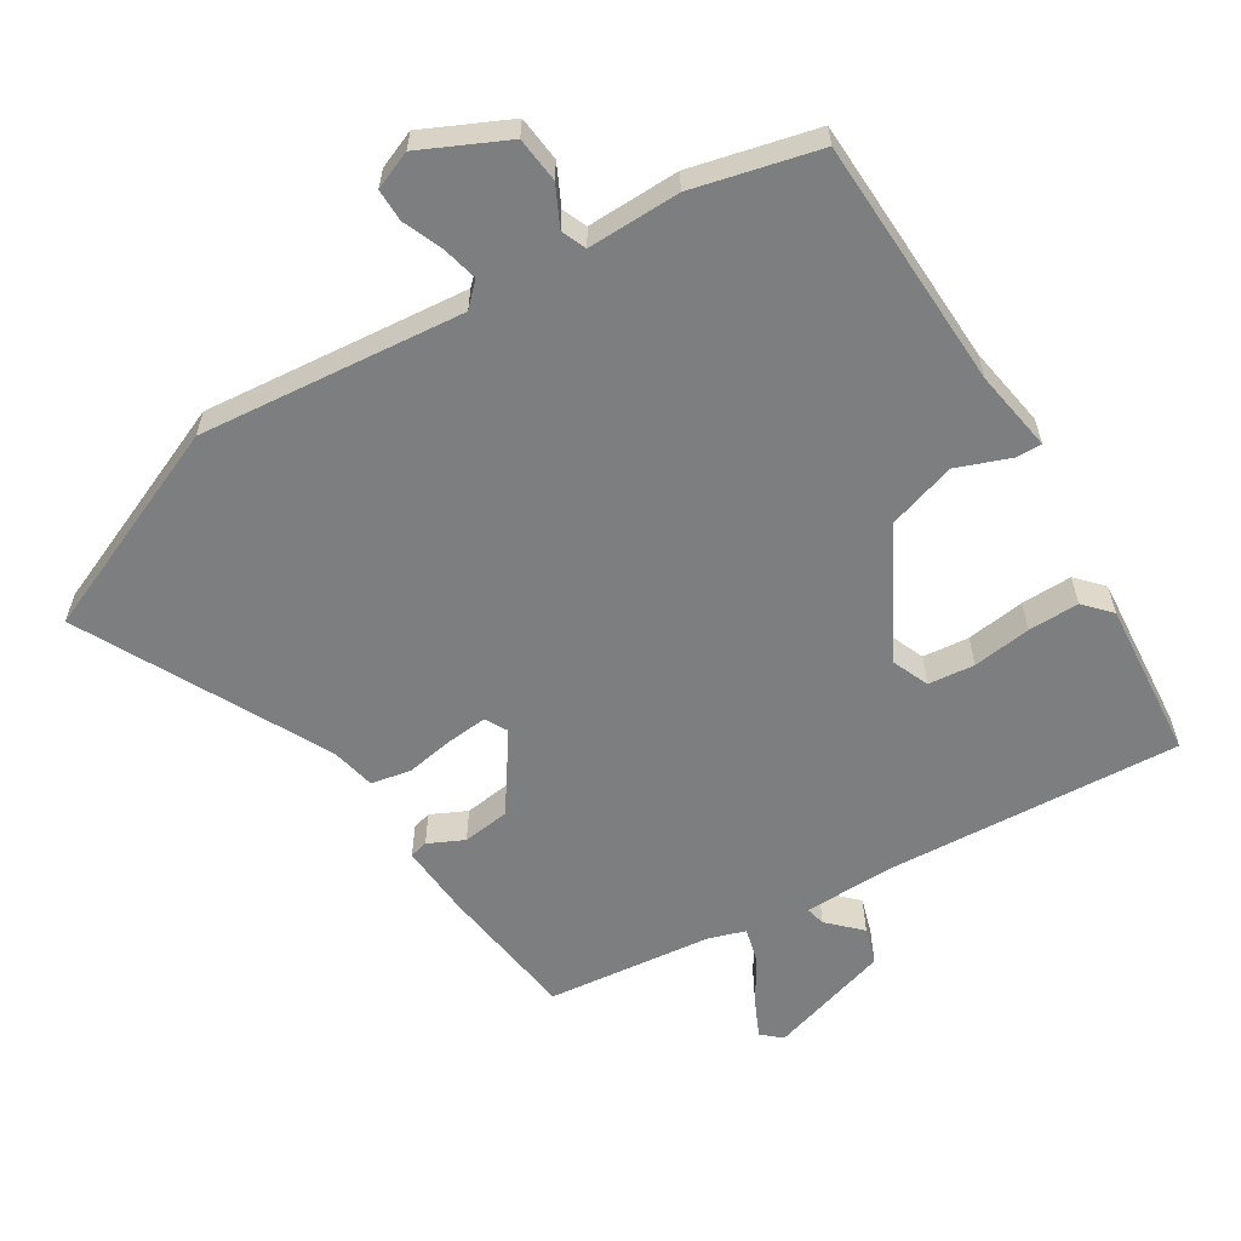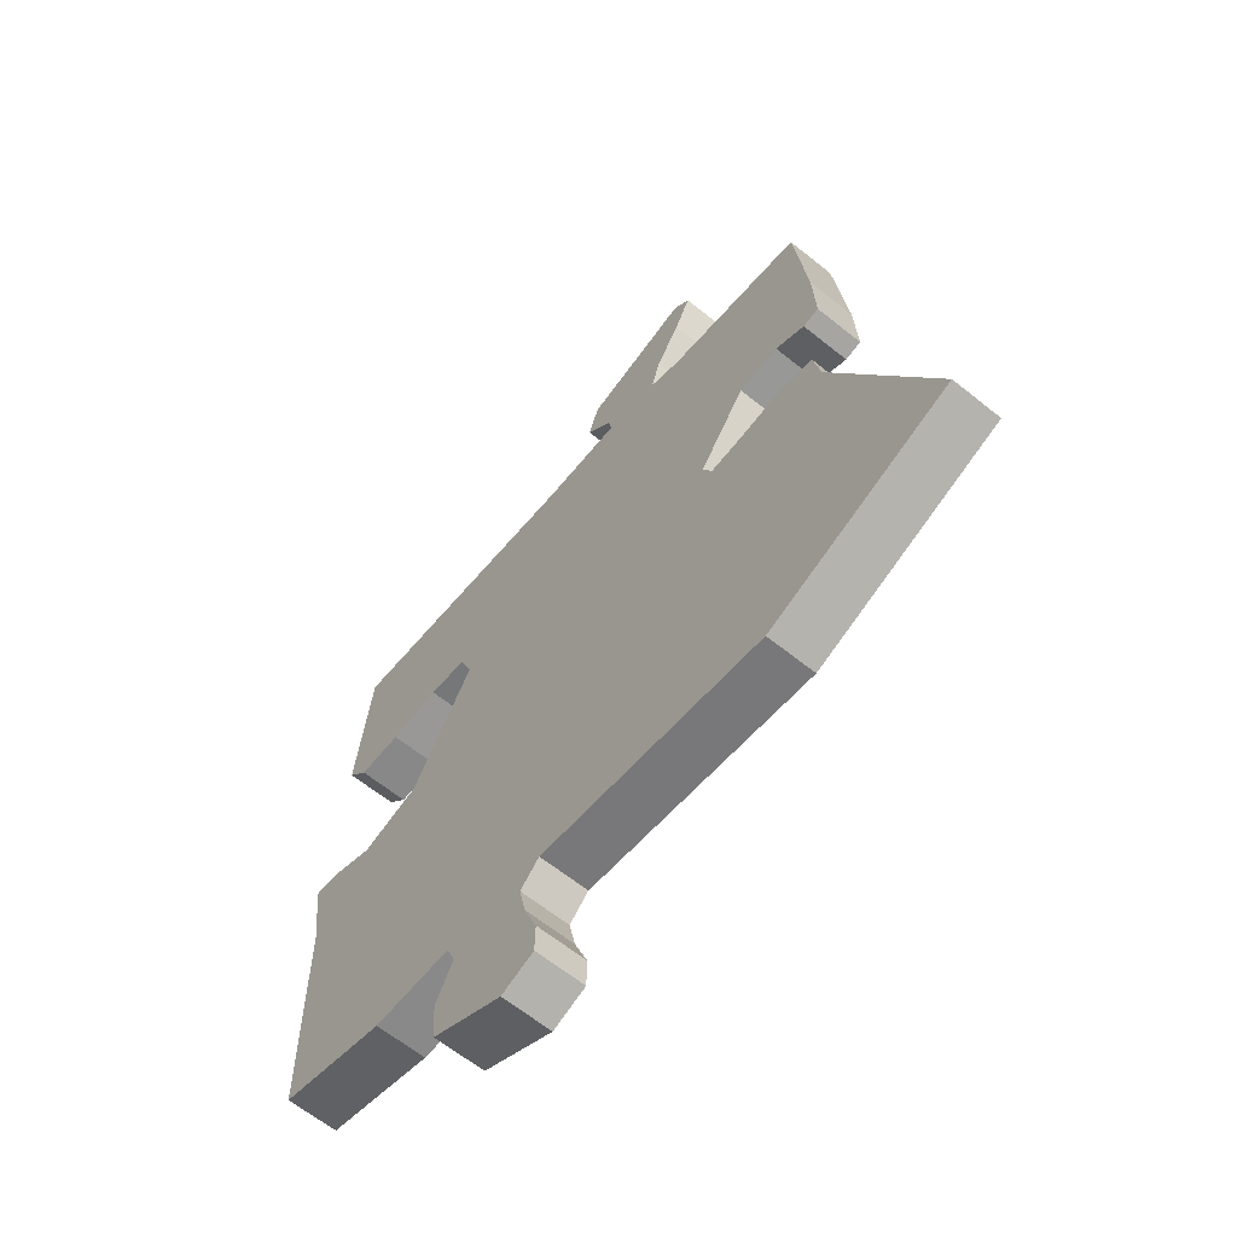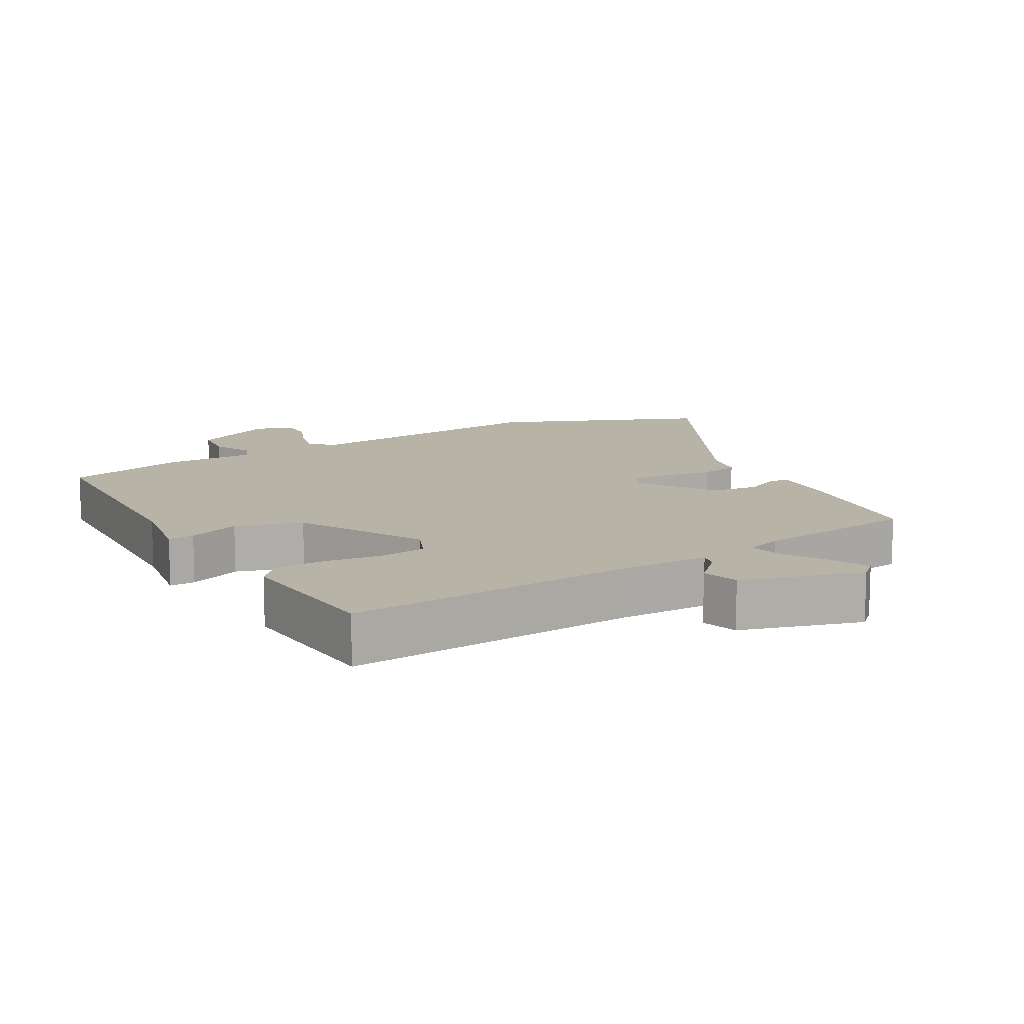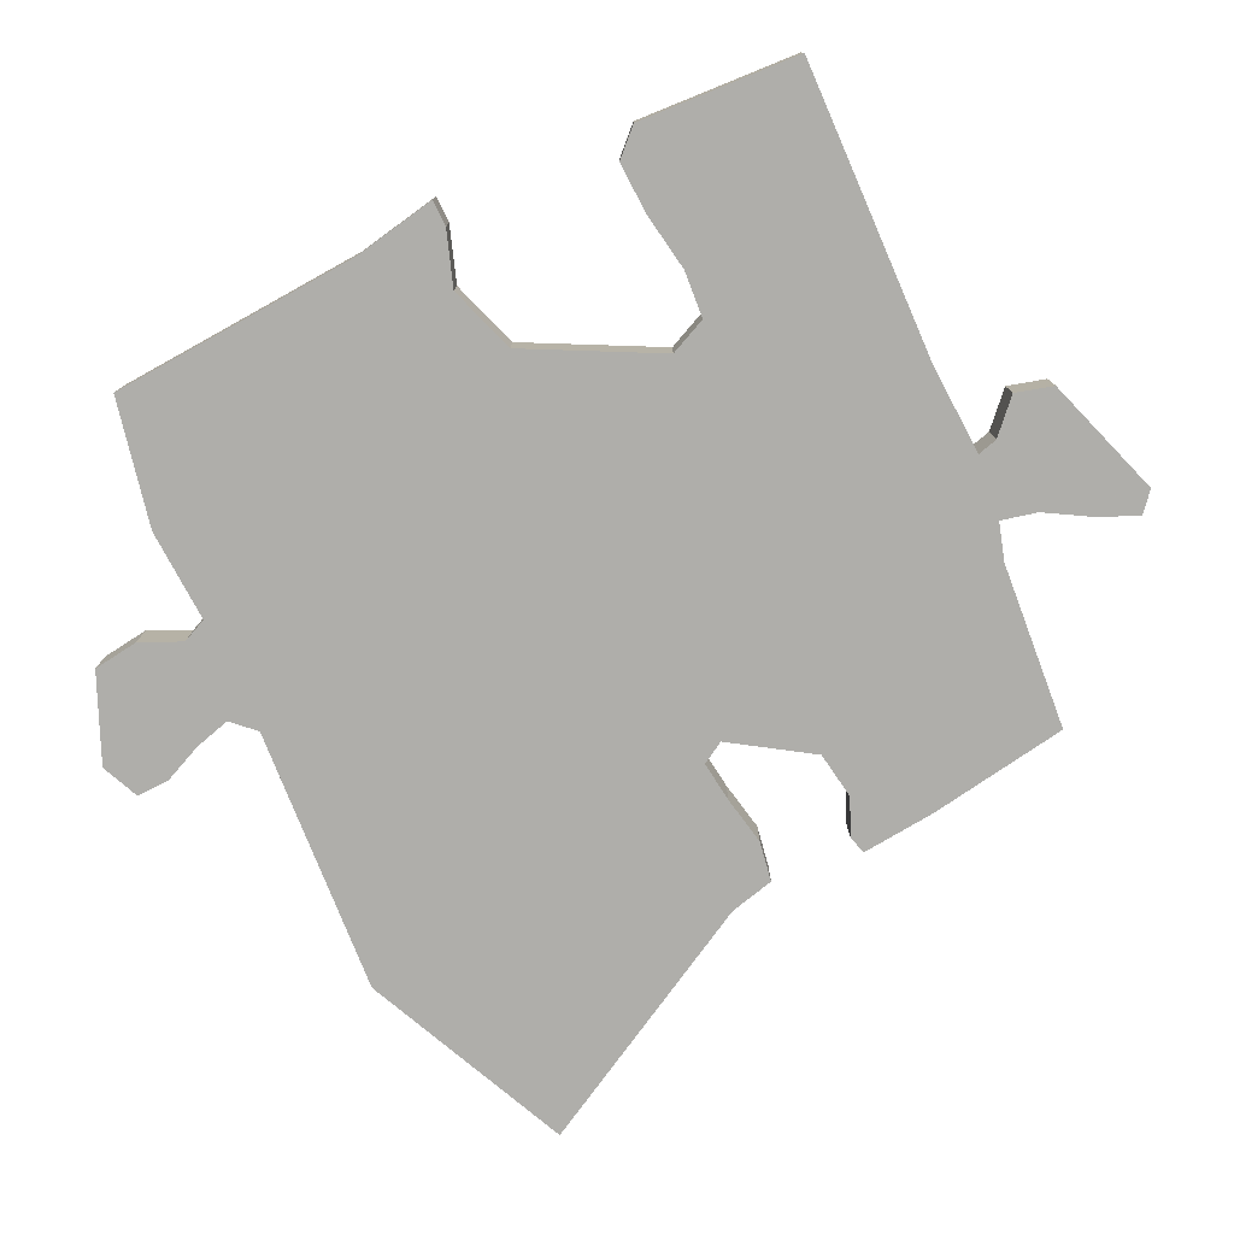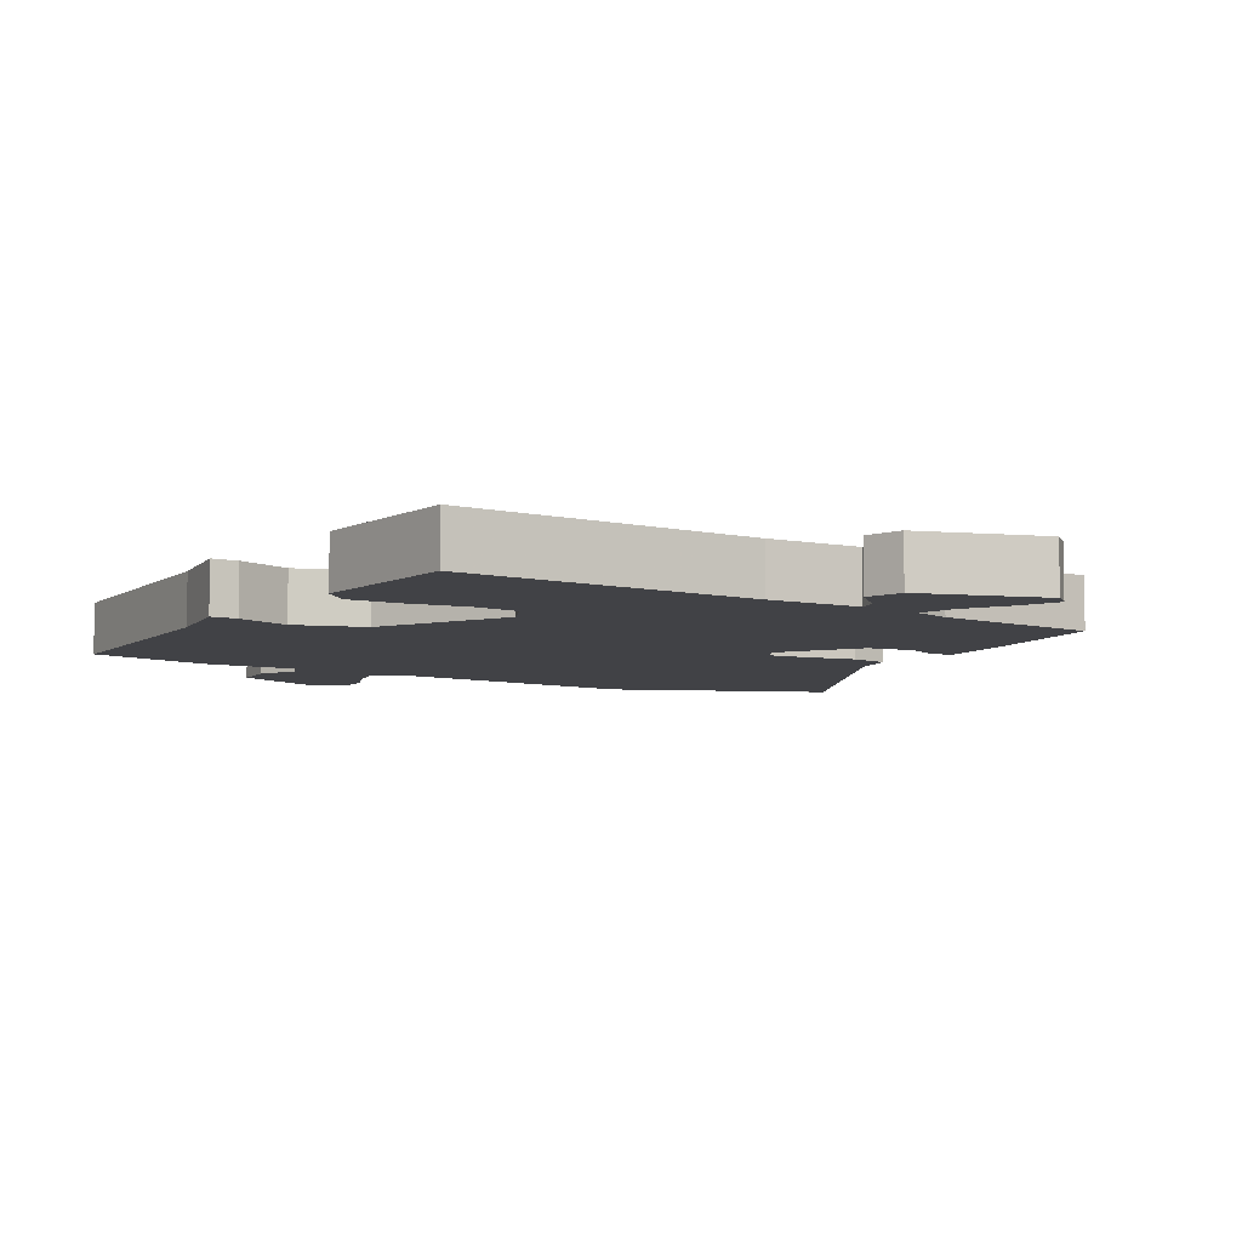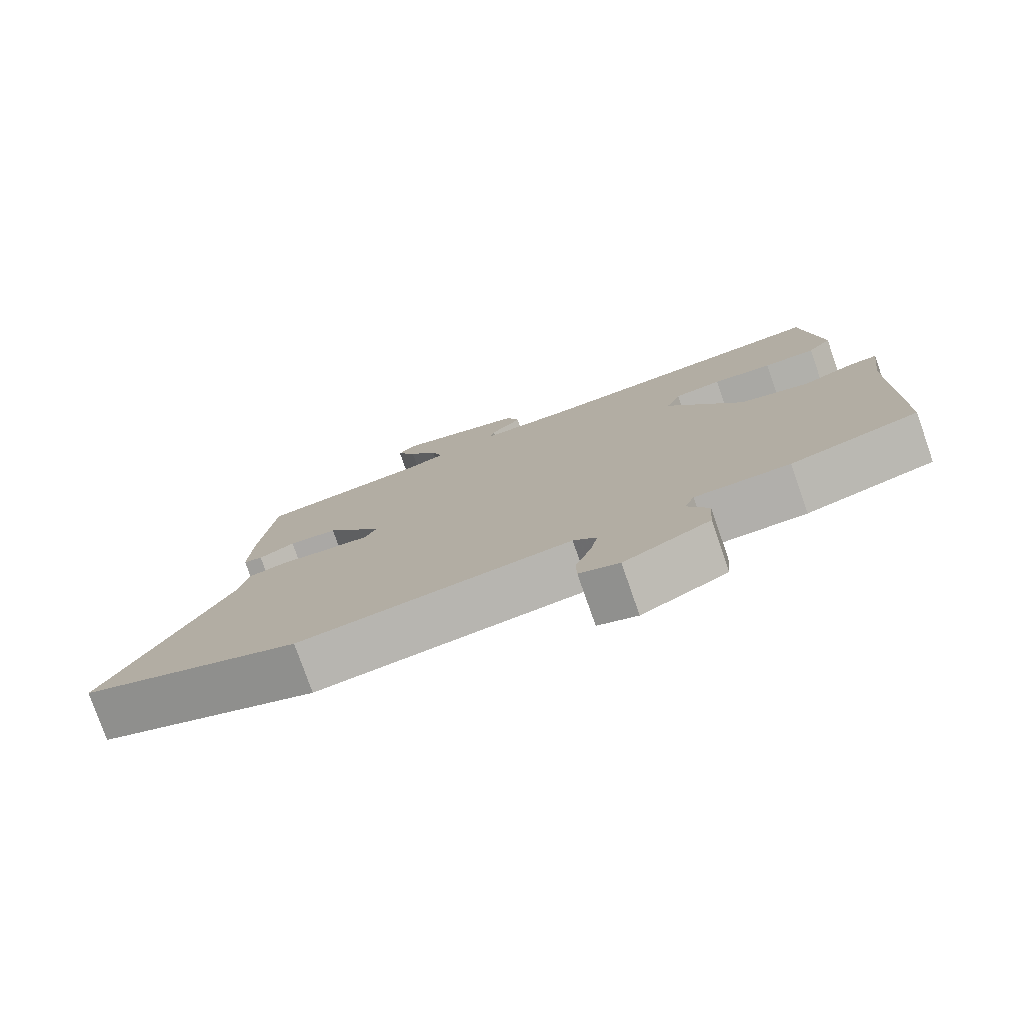
<metadata>
{"format":"obj","ext":"obj","renderer":"f3d","projection":"perspective","resolution":1024,"background":"white","views":[{"elev":-59.3,"azim":-146.8,"up":"+Y"},{"elev":-63.6,"azim":50.9,"up":"+Z"},{"elev":12.7,"azim":-28.3,"up":"+Y"},{"elev":-77.6,"azim":-61.5,"up":"+Y"},{"elev":-6.7,"azim":-29.5,"up":"+Y"},{"elev":-78.1,"azim":-160.7,"up":"+Z"}]}
</metadata>
<code>
v -0.451 0.07 0.539
v -0.025 0.07 0.502
v 0.108 0.07 0.501
v 0.102 0.07 0.53
v 0.058 0.07 0.576
v 0.076 0.07 0.629
v 0.255 0.07 0.678
v 0.282 0.07 0.652
v 0.255 0.07 0.598
v 0.214 0.07 0.536
v 0.199 0.07 0.485
v 0.252 0.07 0.466
v 0.491 0.07 0.433
v 0.512 0.07 0.228
v 0.516 0.07 0.122
v 0.489 0.07 0.116
v 0.438 0.07 0.142
v 0.369 0.07 0.135
v 0.289 0.07 0.026
v 0.306 0.07 -0.007
v 0.365 0.07 -0.003
v 0.436 0.07 0.007
v 0.493 0.07 -0.006
v 0.505 0.07 -0.071
v 0.677 0.07 -0.431
v 0.368 0.07 -0.552
v -0.015 0.07 -0.505
v -0.048 0.07 -0.536
v -0.037 0.07 -0.588
v -0.015 0.07 -0.646
v -0.016 0.07 -0.693
v -0.072 0.07 -0.714
v -0.193 0.07 -0.653
v -0.198 0.07 -0.587
v -0.168 0.07 -0.53
v -0.182 0.07 -0.494
v -0.316 0.07 -0.493
v -0.496 0.07 -0.444
v -0.499 0.07 -0.08
v -0.515 0.07 0.039
v -0.477 0.07 0.037
v -0.401 0.07 0.006
v -0.302 0.07 0.034
v -0.196 0.07 0.215
v -0.217 0.07 0.269
v -0.284 0.07 0.278
v -0.369 0.07 0.269
v -0.443 0.07 0.27
v -0.477 0.07 0.309
v -0.451 0 0.539
v -0.025 0 0.502
v 0.108 0 0.501
v 0.102 0 0.53
v 0.058 0 0.576
v 0.076 0 0.629
v 0.255 0 0.678
v 0.282 0 0.652
v 0.255 0 0.598
v 0.214 0 0.536
v 0.199 0 0.485
v 0.252 0 0.466
v 0.491 0 0.433
v 0.512 0 0.228
v 0.516 0 0.122
v 0.489 0 0.116
v 0.438 0 0.142
v 0.369 0 0.135
v 0.289 0 0.026
v 0.306 0 -0.007
v 0.365 0 -0.003
v 0.436 0 0.007
v 0.493 0 -0.006
v 0.505 0 -0.071
v 0.677 0 -0.431
v 0.368 0 -0.552
v -0.015 0 -0.505
v -0.048 0 -0.536
v -0.037 0 -0.588
v -0.015 0 -0.646
v -0.016 0 -0.693
v -0.072 0 -0.714
v -0.193 0 -0.653
v -0.198 0 -0.587
v -0.168 0 -0.53
v -0.182 0 -0.494
v -0.316 0 -0.493
v -0.496 0 -0.444
v -0.499 0 -0.08
v -0.515 0 0.039
v -0.477 0 0.037
v -0.401 0 0.006
v -0.302 0 0.034
v -0.196 0 0.215
v -0.217 0 0.269
v -0.284 0 0.278
v -0.369 0 0.269
v -0.443 0 0.27
v -0.477 0 0.309
f 46 47 48 49
f 45 46 49 1
f 39 40 41 42
f 39 42 43
f 36 37 38 39
f 36 39 43
f 35 36 43 44
f 33 34 35
f 32 33 35
f 29 30 31 32
f 28 29 32 35
f 27 28 35 44
f 24 25 26 27
f 21 22 23 24
f 20 21 24 27
f 19 20 27 44
f 14 15 16 17
f 12 13 14 17
f 11 12 17 18
f 7 8 9 10
f 7 10 11
f 4 5 6 7
f 3 4 7 11
f 2 3 11 18
f 45 1 2 18
f 18 19 44 45
f 98 97 96 95
f 50 98 95 94
f 91 90 89 88
f 92 91 88
f 88 87 86 85
f 92 88 85
f 93 92 85 84
f 84 83 82
f 84 82 81
f 81 80 79 78
f 84 81 78 77
f 93 84 77 76
f 76 75 74 73
f 73 72 71 70
f 76 73 70 69
f 93 76 69 68
f 66 65 64 63
f 66 63 62 61
f 67 66 61 60
f 59 58 57 56
f 60 59 56
f 56 55 54 53
f 60 56 53 52
f 67 60 52 51
f 67 51 50 94
f 94 93 68 67
f 1 50 51 2
f 2 51 52 3
f 3 52 53 4
f 4 53 54 5
f 5 54 55 6
f 6 55 56 7
f 7 56 57 8
f 8 57 58 9
f 9 58 59 10
f 10 59 60 11
f 11 60 61 12
f 12 61 62 13
f 13 62 63 14
f 14 63 64 15
f 15 64 65 16
f 16 65 66 17
f 17 66 67 18
f 18 67 68 19
f 19 68 69 20
f 20 69 70 21
f 21 70 71 22
f 22 71 72 23
f 23 72 73 24
f 24 73 74 25
f 25 74 75 26
f 26 75 76 27
f 27 76 77 28
f 28 77 78 29
f 29 78 79 30
f 30 79 80 31
f 31 80 81 32
f 32 81 82 33
f 33 82 83 34
f 34 83 84 35
f 35 84 85 36
f 36 85 86 37
f 37 86 87 38
f 38 87 88 39
f 39 88 89 40
f 40 89 90 41
f 41 90 91 42
f 42 91 92 43
f 43 92 93 44
f 44 93 94 45
f 45 94 95 46
f 46 95 96 47
f 47 96 97 48
f 48 97 98 49
f 49 98 50 1

</code>
